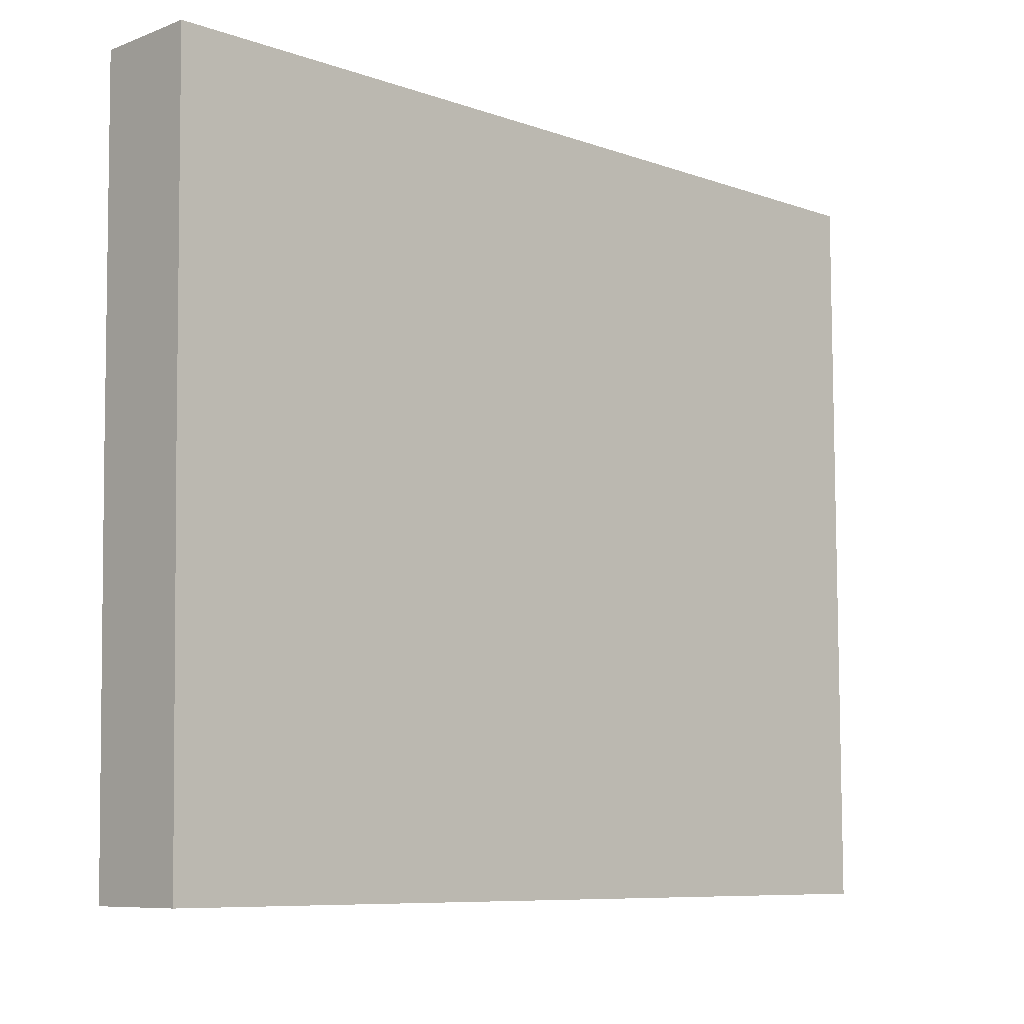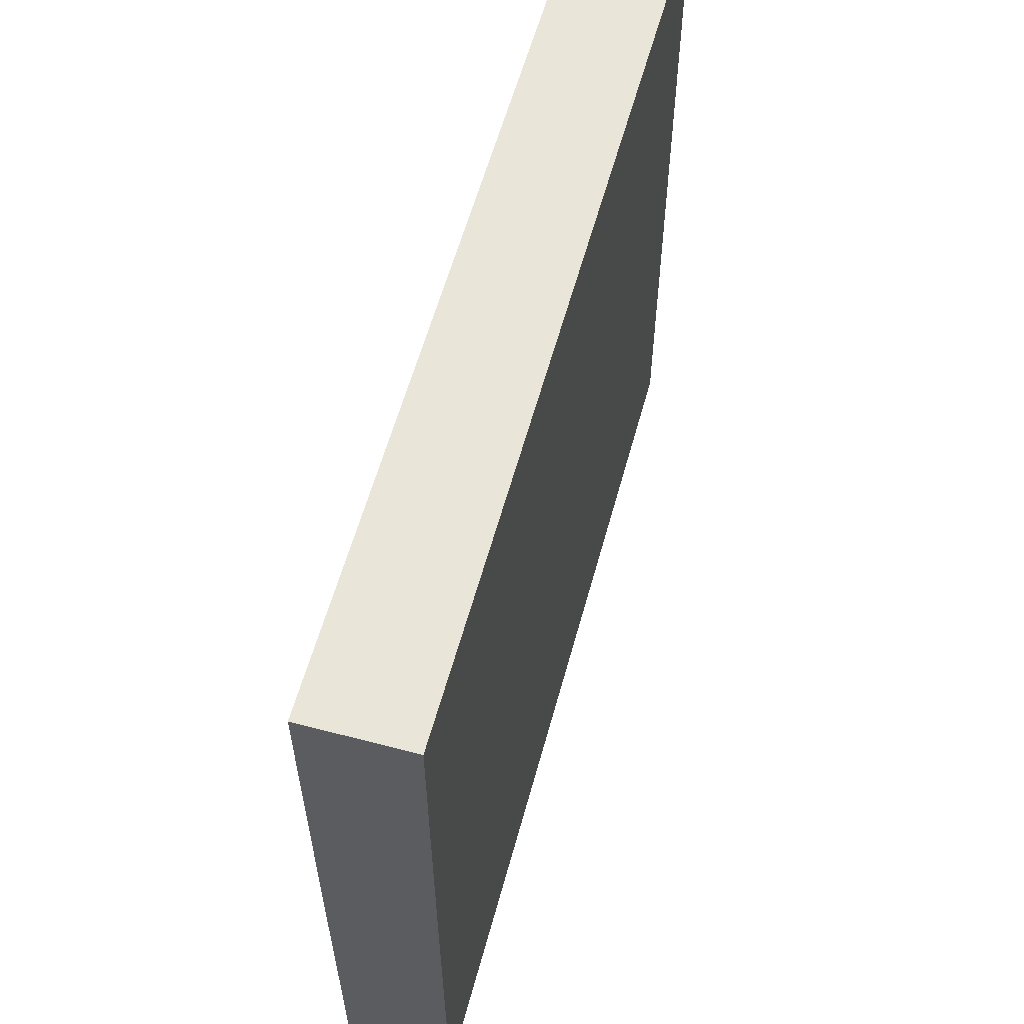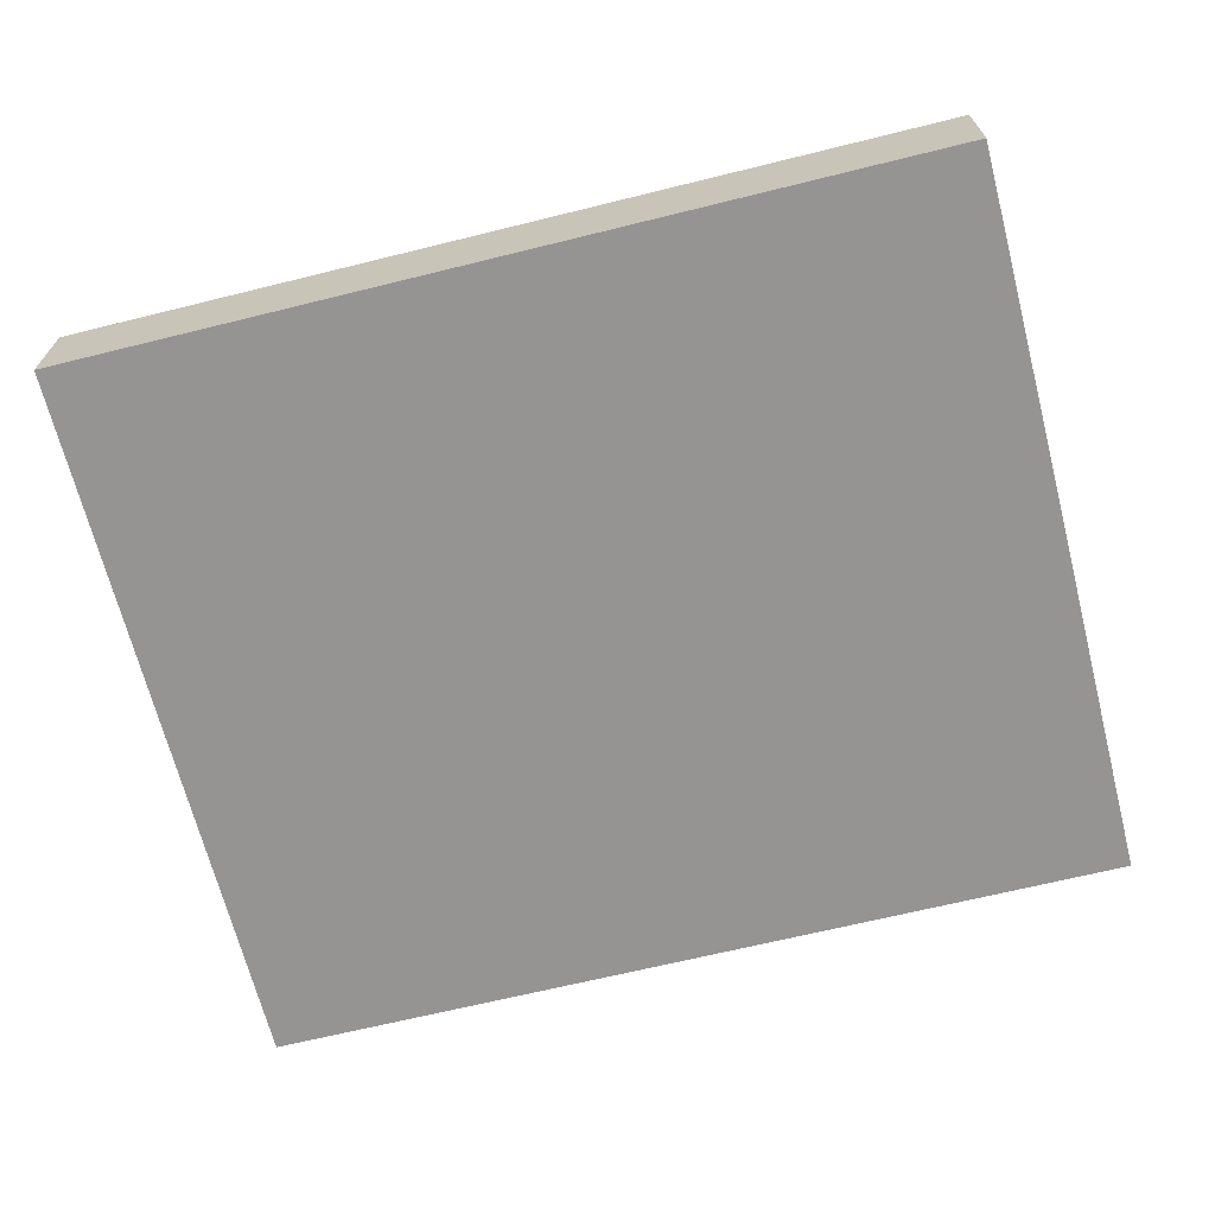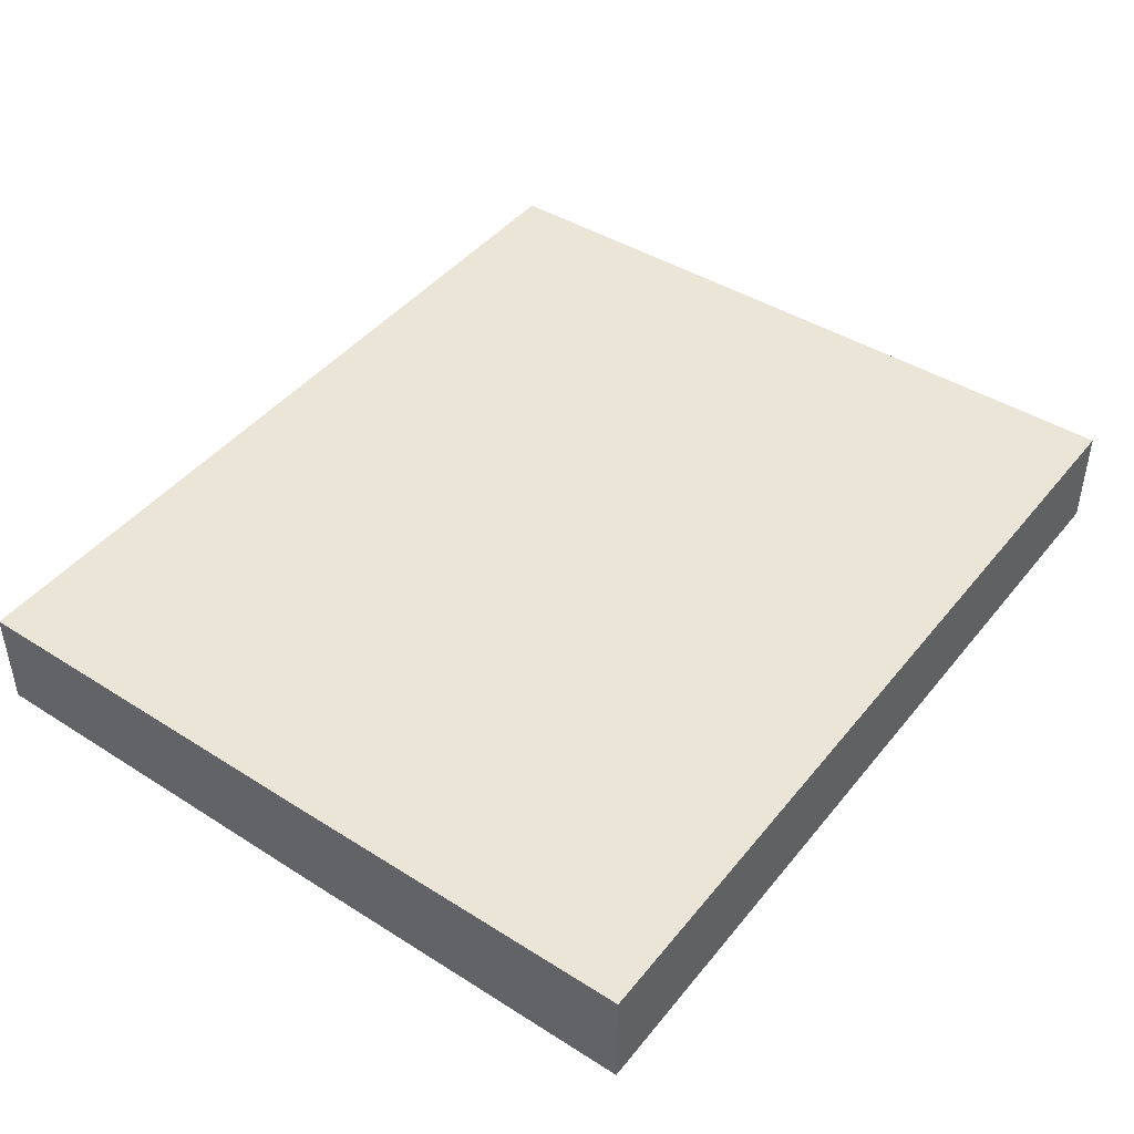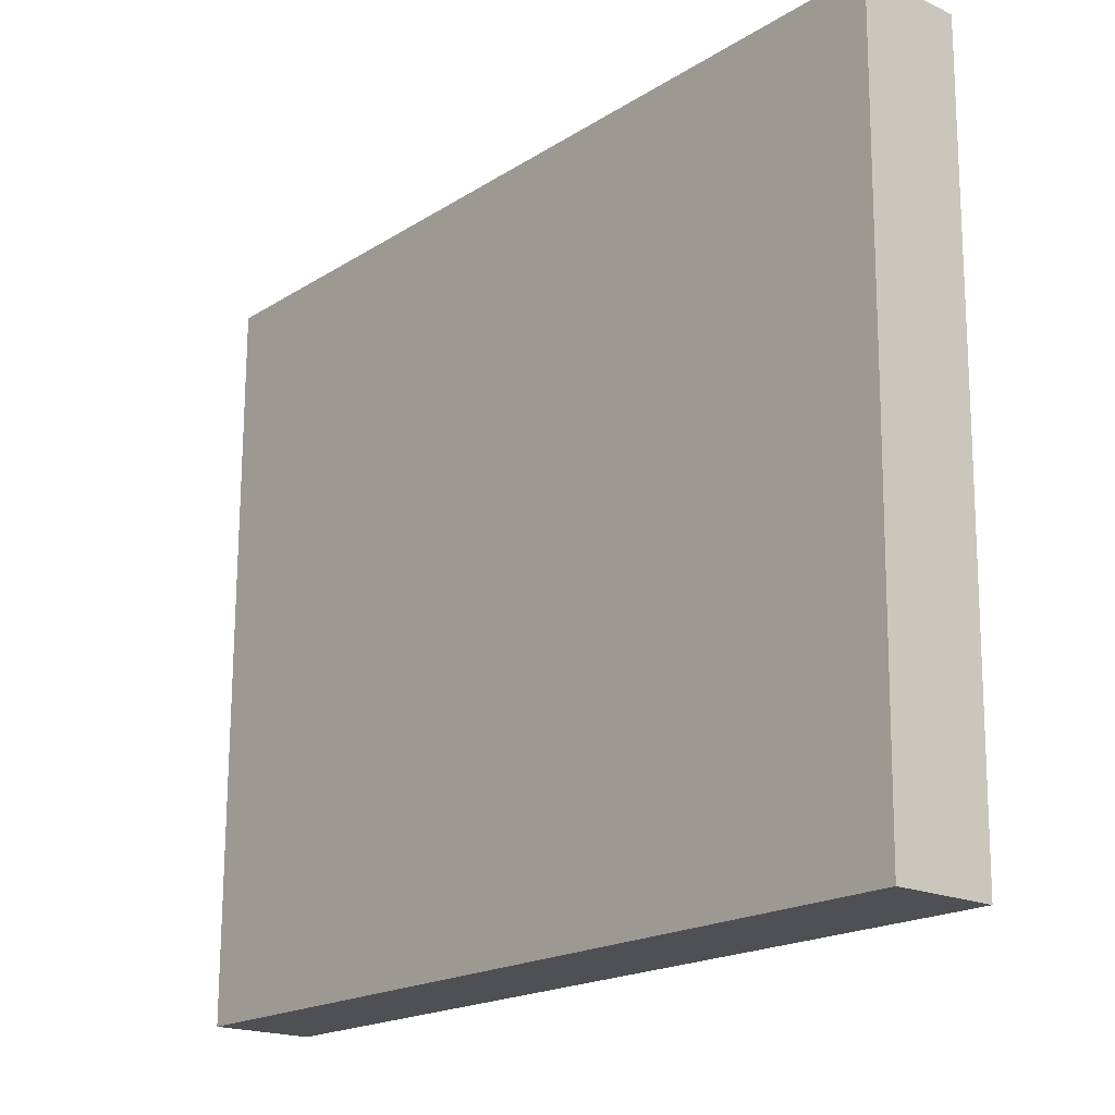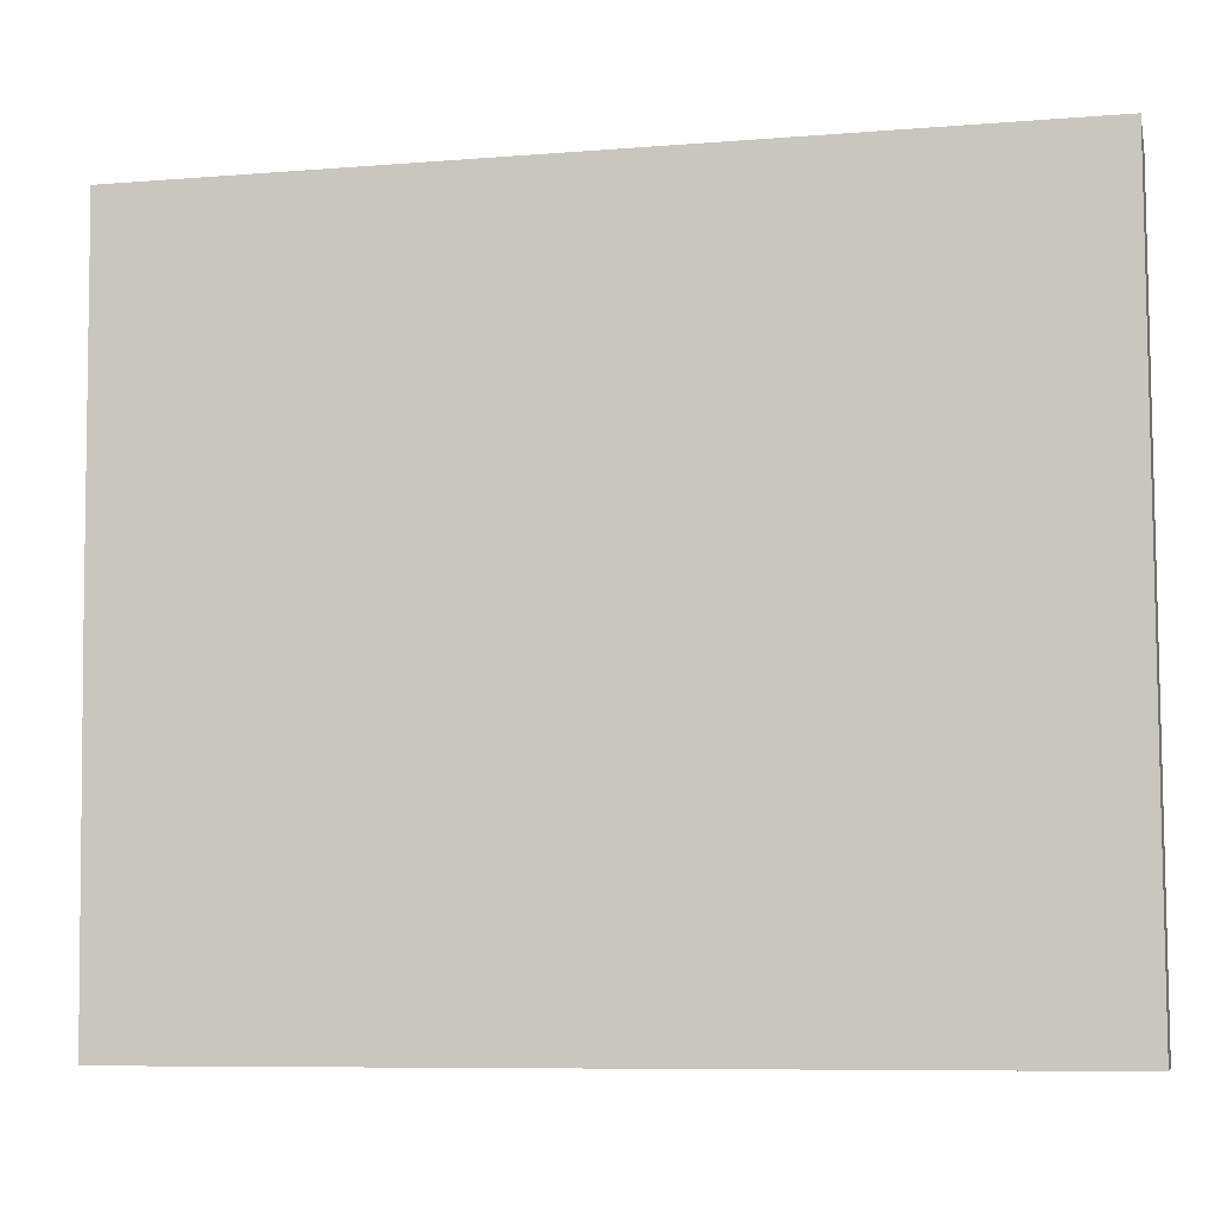
<metadata>
{"format":"obj","ext":"obj","renderer":"f3d","projection":"perspective","resolution":1024,"background":"white","views":[{"elev":-8.3,"azim":-44.1,"up":"+Z"},{"elev":58.3,"azim":-74.8,"up":"+Z"},{"elev":-67.1,"azim":-166.1,"up":"+Y"},{"elev":44.0,"azim":-54.1,"up":"+Y"},{"elev":-19.1,"azim":-130.5,"up":"+Z"},{"elev":-8.2,"azim":12.5,"up":"+Z"}]}
</metadata>
<code>
o mesh1/mesh1-geometry#mesh1-geometry
v -0.8762 0.02623 -0.05978
v -0.8762 0.02623 -0.126
v -0.9549 0.02623 -0.05978
v -0.8762 0.0169 -0.05978
v -0.9539 0.02623 -0.126
v -0.8762 0.0169 -0.126
v -0.9545 0.02623 -0.09206
v -0.9539 0.0169 -0.126
v -0.9549 0.0169 -0.05978
v -0.9545 0.0169 -0.09206
f 1 2 3
f 3 2 1
f 1 4 2
f 2 4 1
f 5 3 2
f 2 3 5
f 1 3 4
f 4 3 1
f 6 2 4
f 4 2 6
f 7 3 5
f 5 3 7
f 5 2 8
f 8 2 5
f 9 4 3
f 3 4 9
f 6 8 2
f 2 8 6
f 6 4 8
f 8 4 6
f 7 10 3
f 3 10 7
f 5 8 7
f 7 8 5
f 9 8 4
f 4 8 9
f 9 3 10
f 10 3 9
f 10 7 8
f 8 7 10
f 10 8 9
f 9 8 10

</code>
